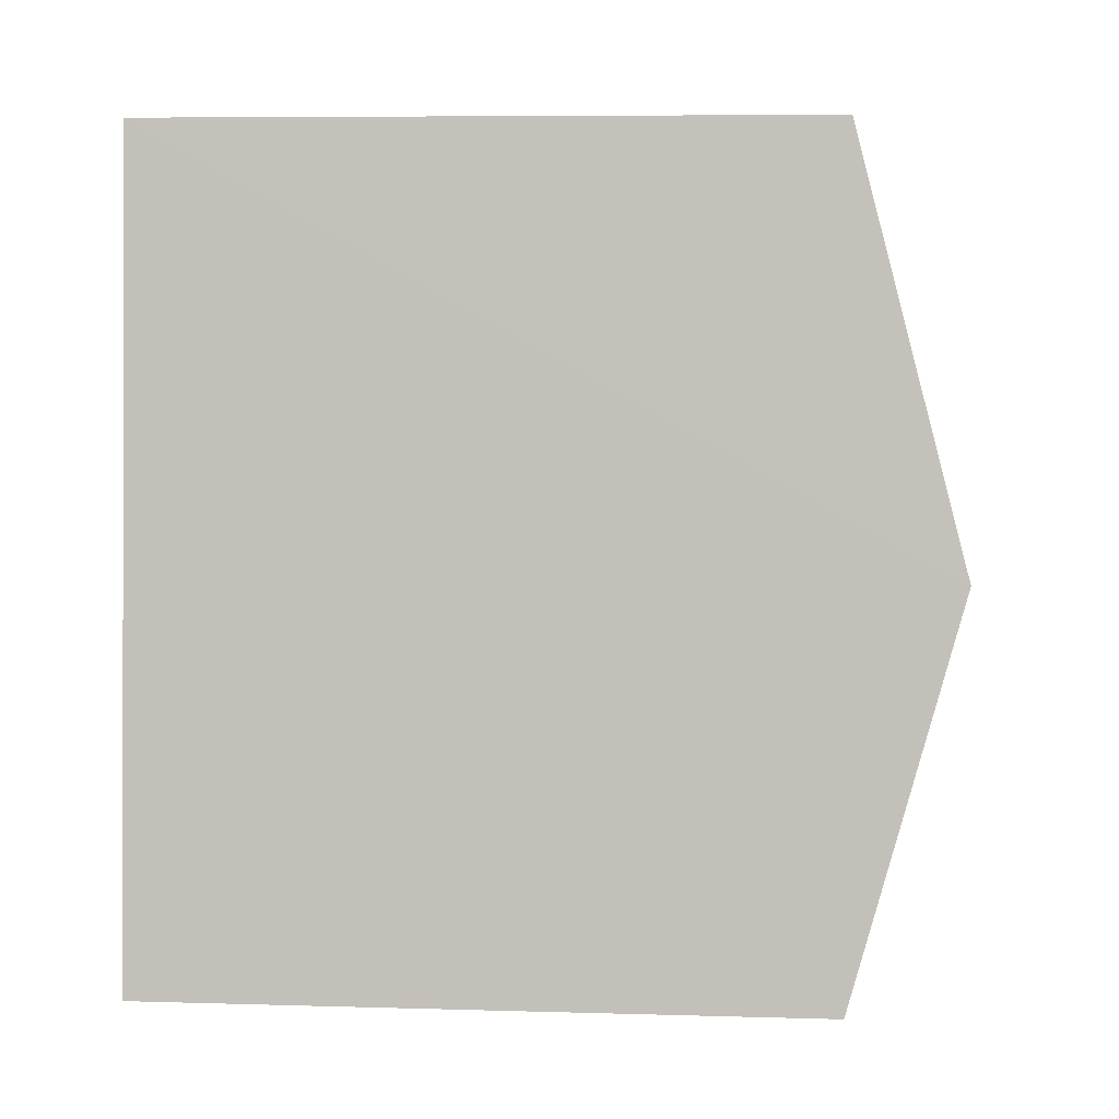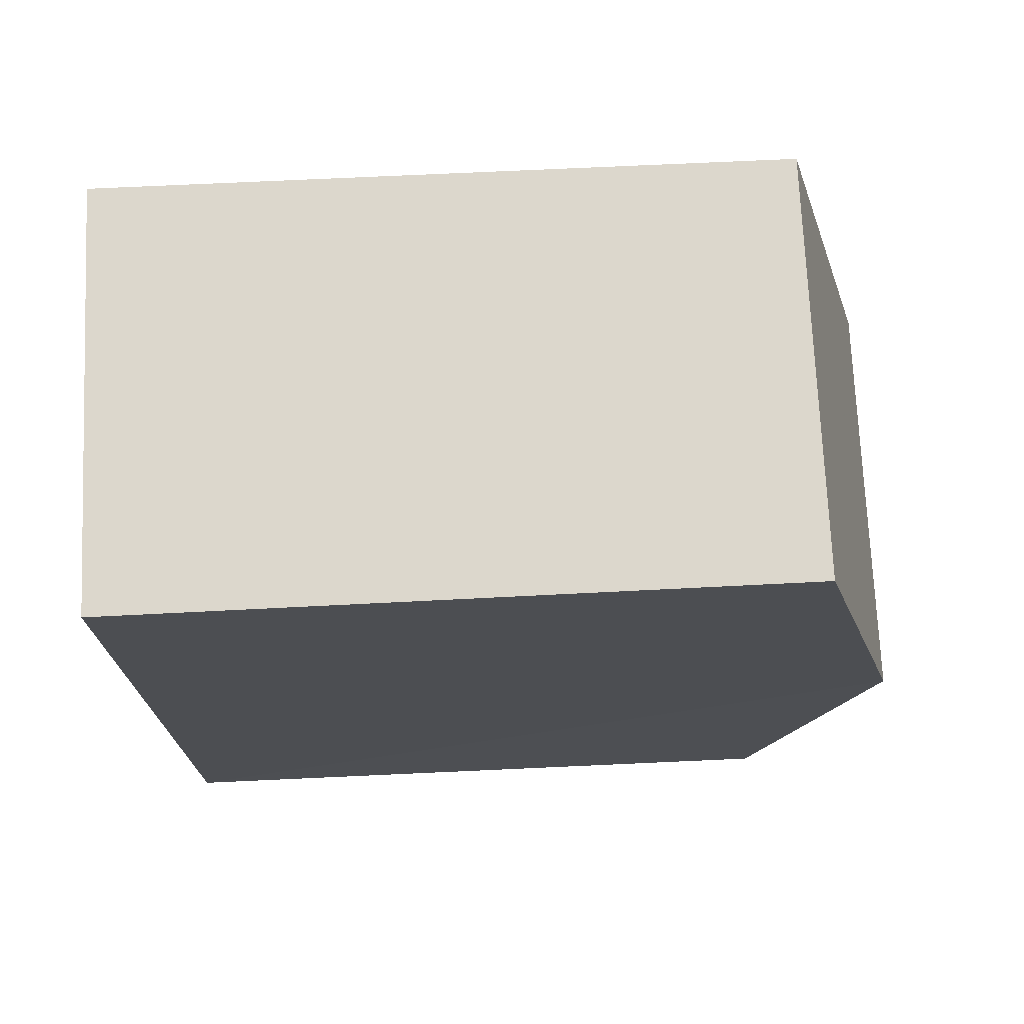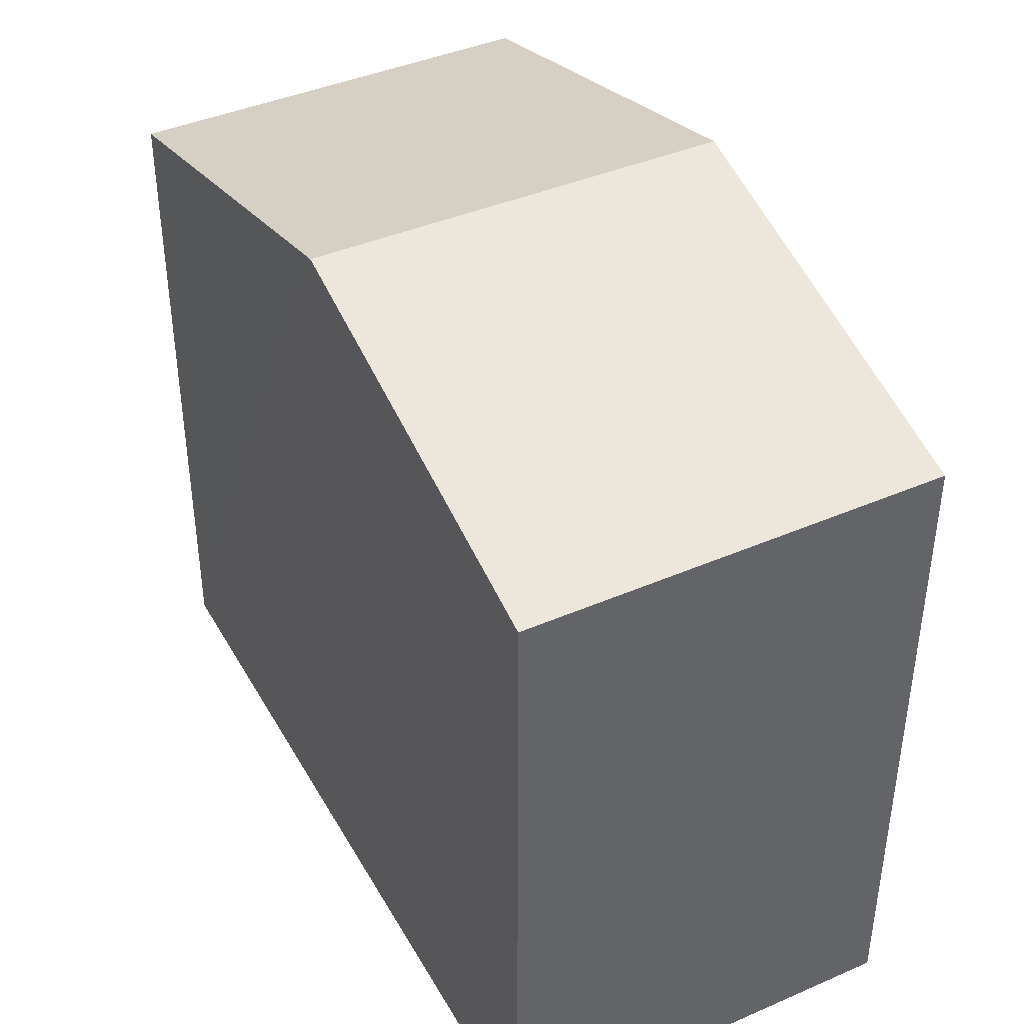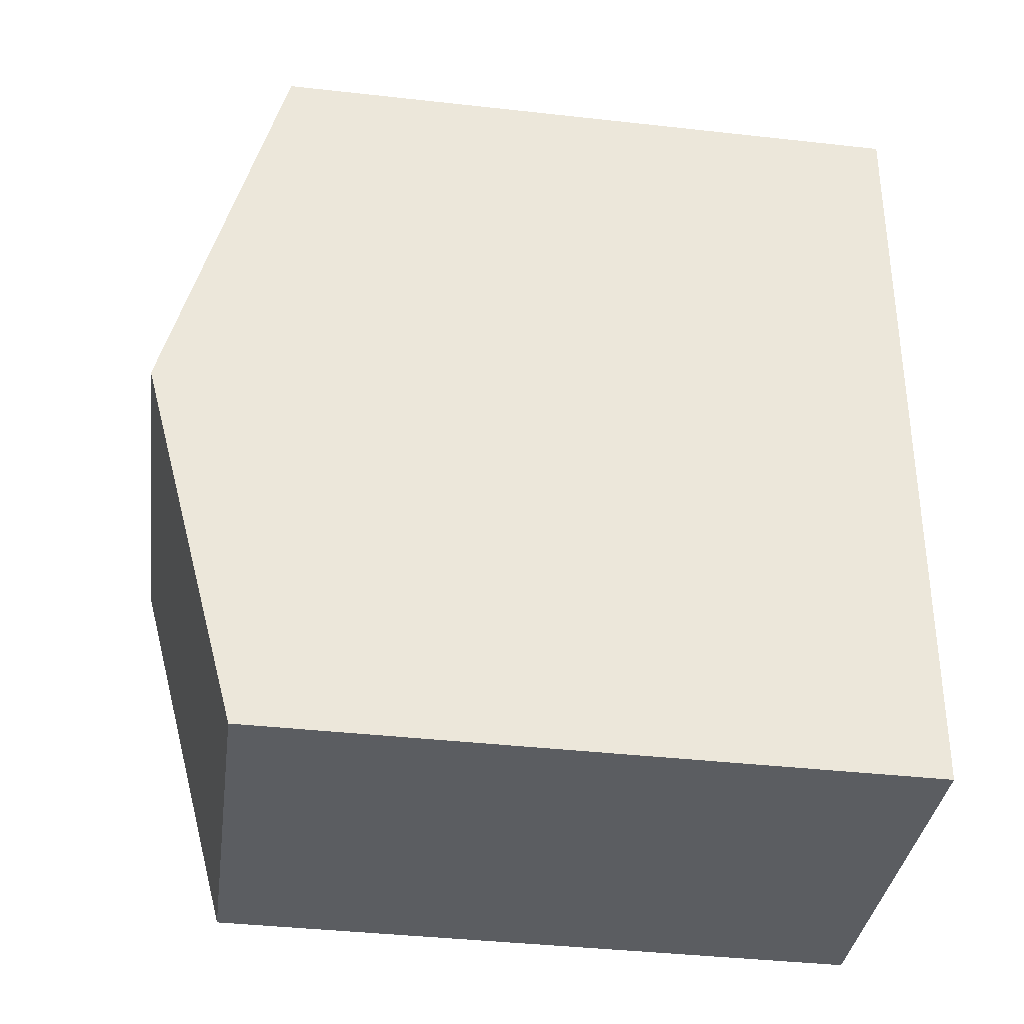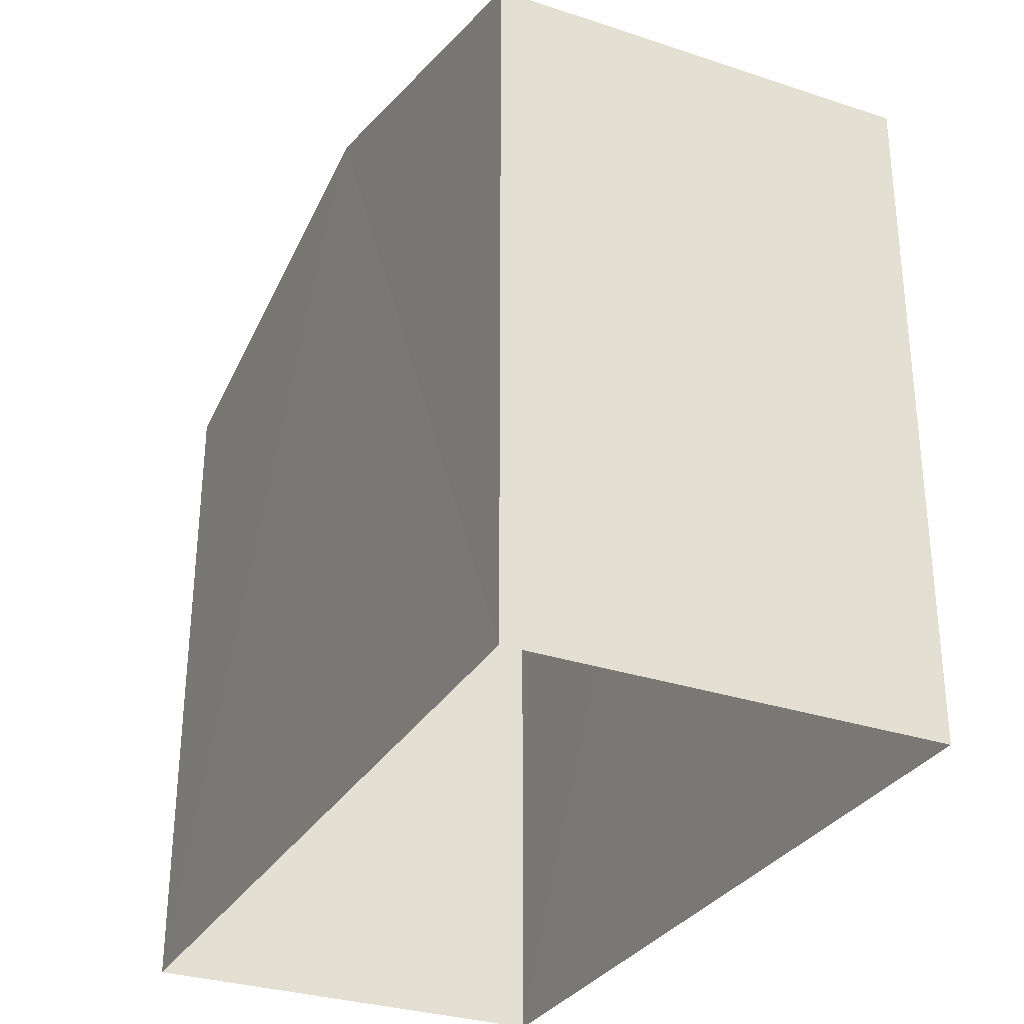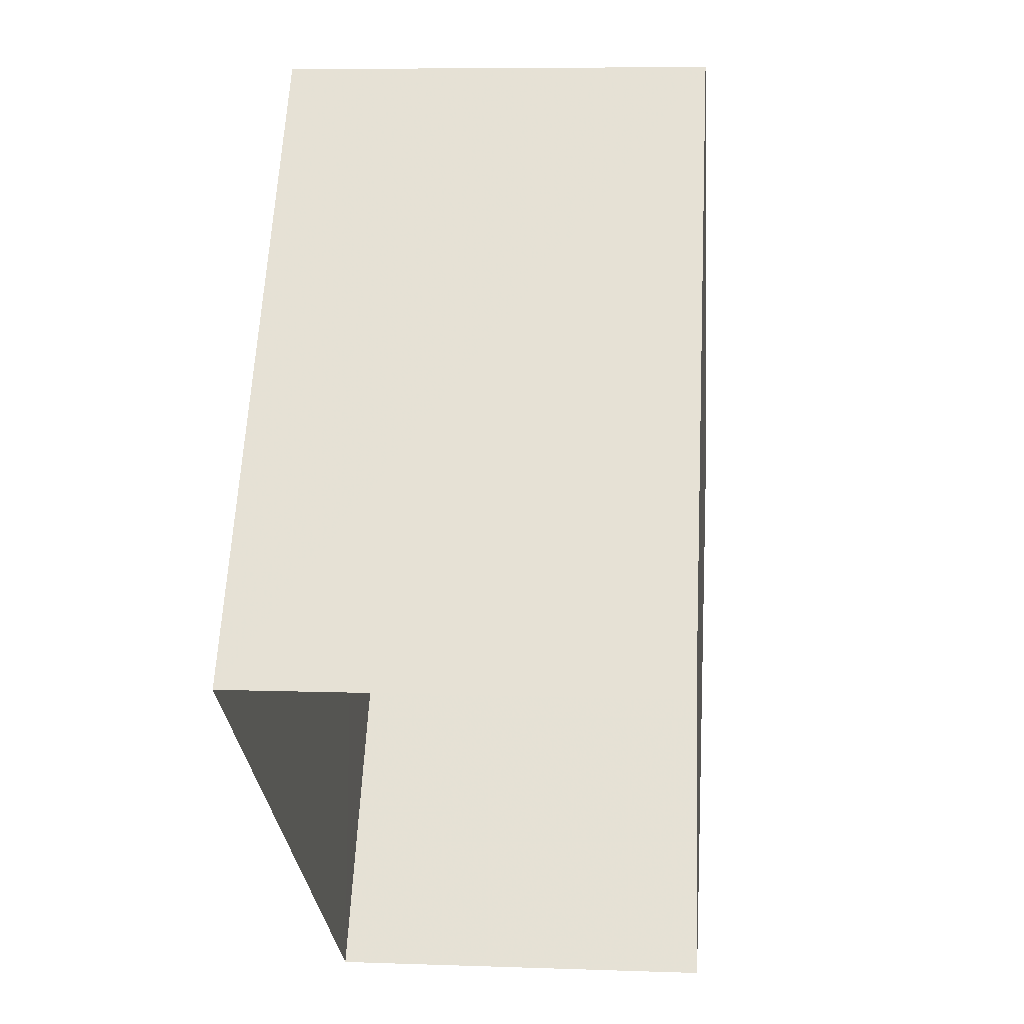
<metadata>
{"format":"obj","ext":"obj","renderer":"f3d","projection":"perspective","resolution":1024,"background":"white","views":[{"elev":5.8,"azim":-85.3,"up":"+Y"},{"elev":77.0,"azim":-92.6,"up":"+Y"},{"elev":41.5,"azim":-31.7,"up":"+Z"},{"elev":-40.2,"azim":82.4,"up":"+Y"},{"elev":-30.4,"azim":-29.8,"up":"+Z"},{"elev":62.5,"azim":-176.9,"up":"+Y"}]}
</metadata>
<code>
v -3.739e+05 -1.033e+05 26.99
v -3.739e+05 -1.033e+05 26.99
v -3.739e+05 -1.033e+05 26.99
v -3.739e+05 -1.033e+05 26.99
v -3.739e+05 -1.033e+05 34.28
v -3.739e+05 -1.033e+05 34.28
v -3.739e+05 -1.033e+05 35.48
v -3.739e+05 -1.033e+05 35.48
v -3.739e+05 -1.033e+05 34.28
v -3.739e+05 -1.033e+05 34.28
f 1 2 3
f 1 4 2
f 5 6 7
f 8 5 7
f 9 10 8
f 7 9 8
f 10 3 8
f 3 2 8
f 2 5 8
f 9 1 3
f 10 9 3
f 6 2 4
f 6 5 2
f 6 4 7
f 4 1 7
f 1 9 7

</code>
